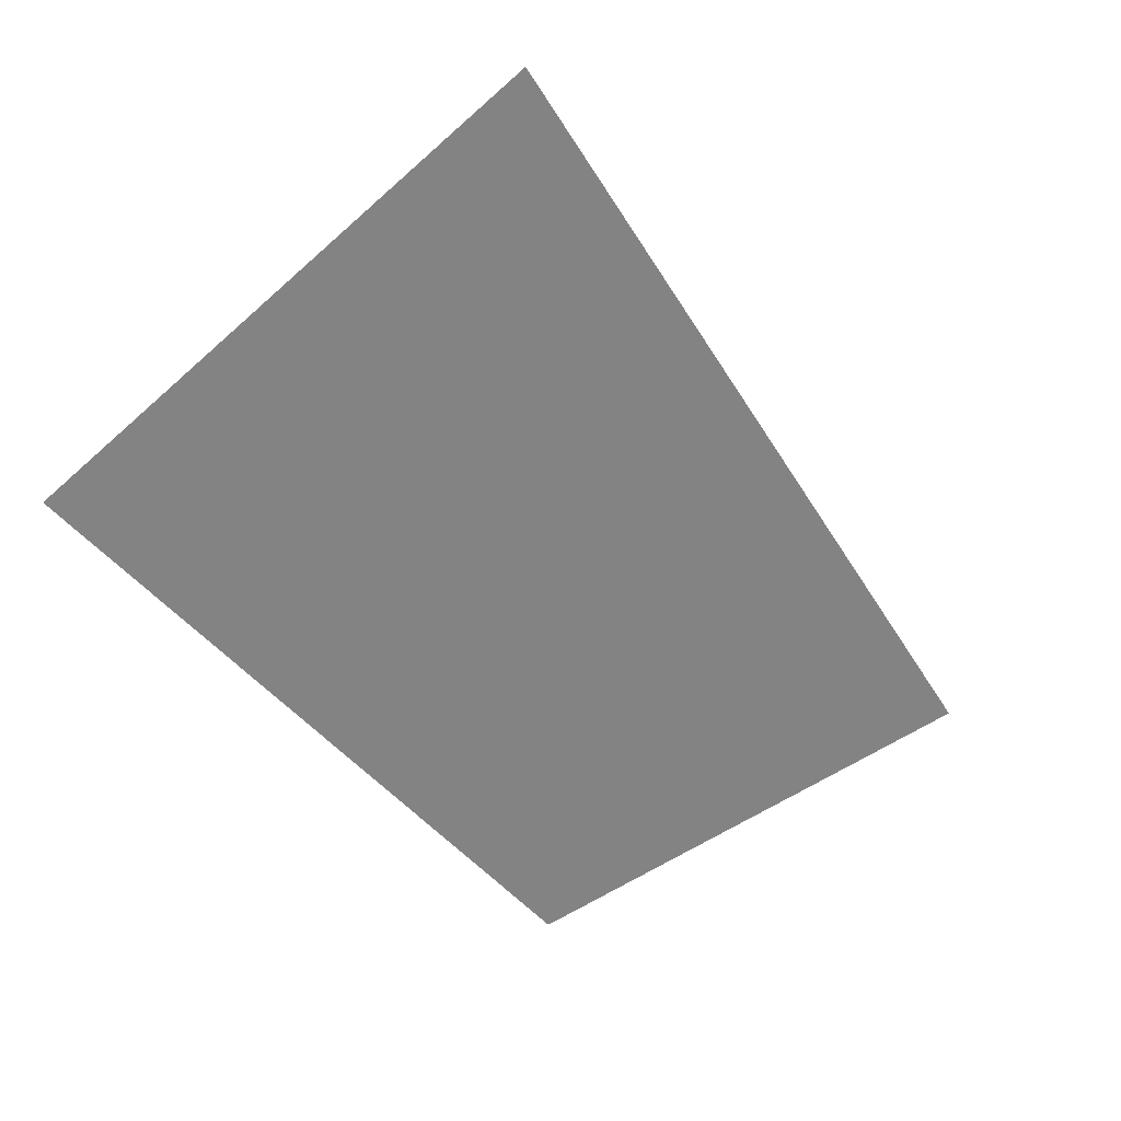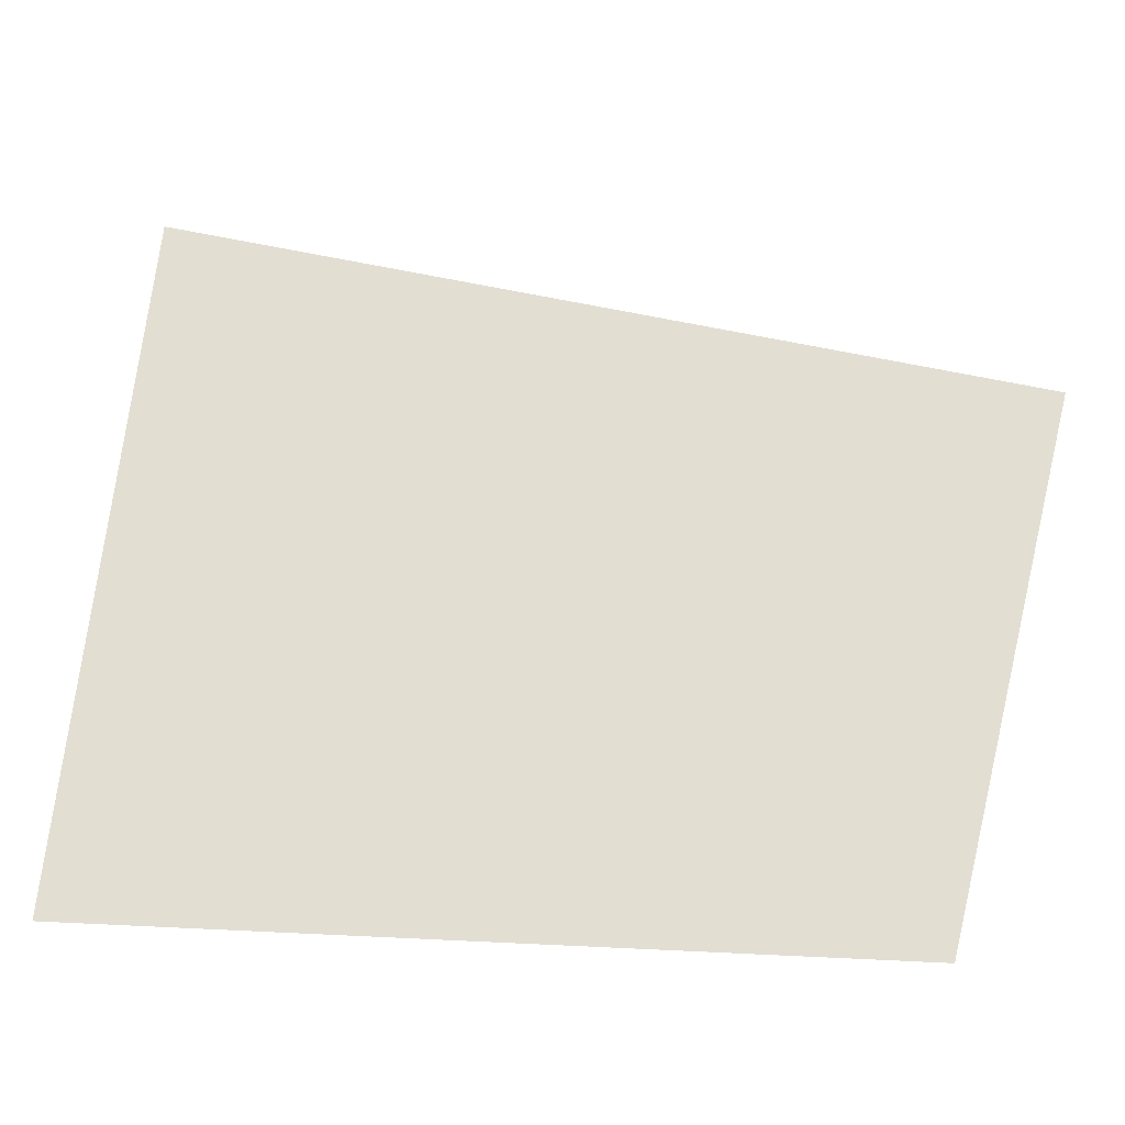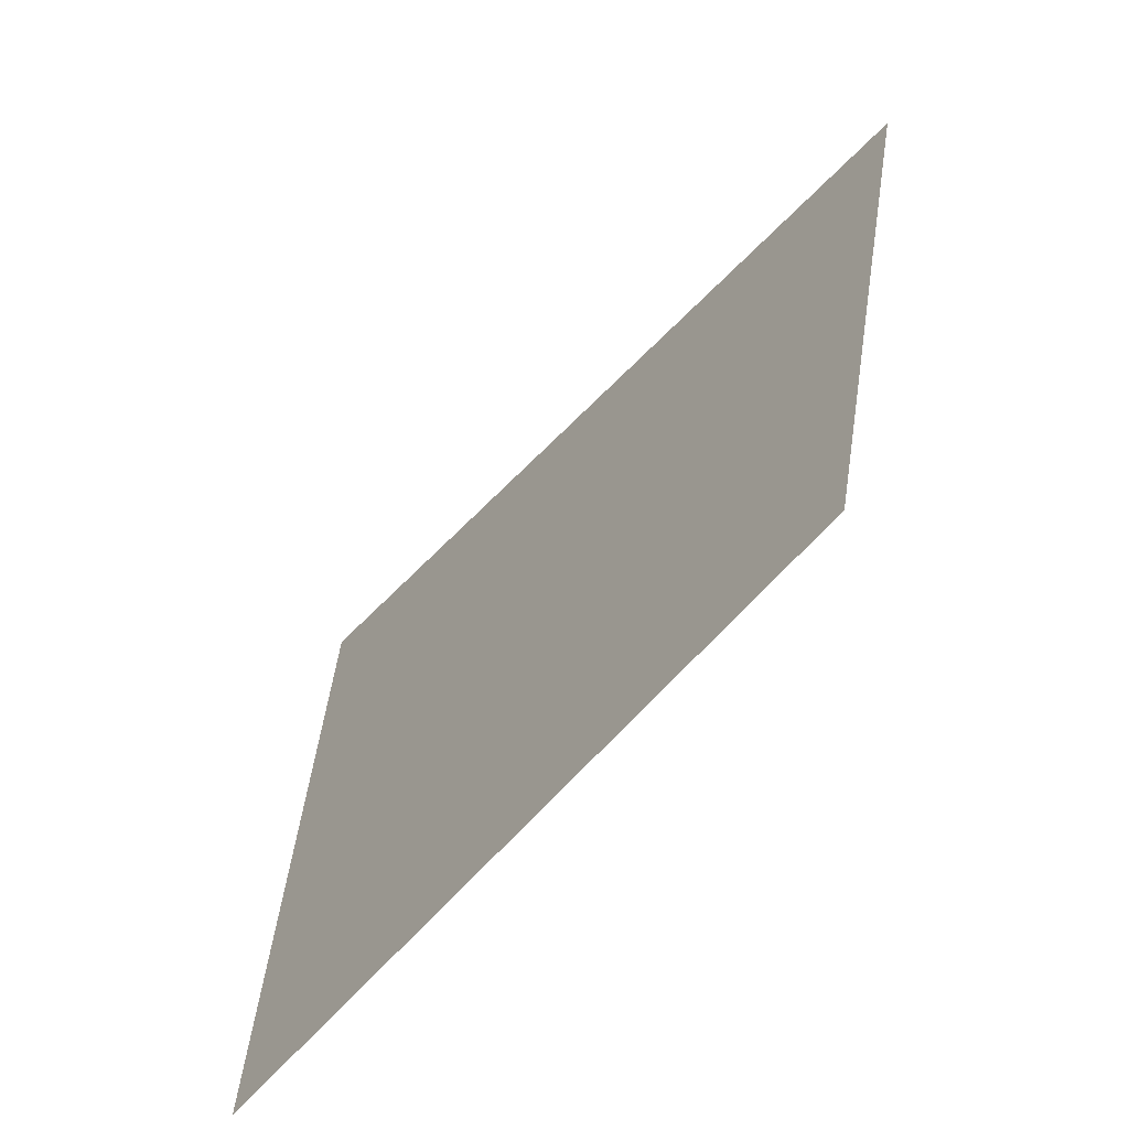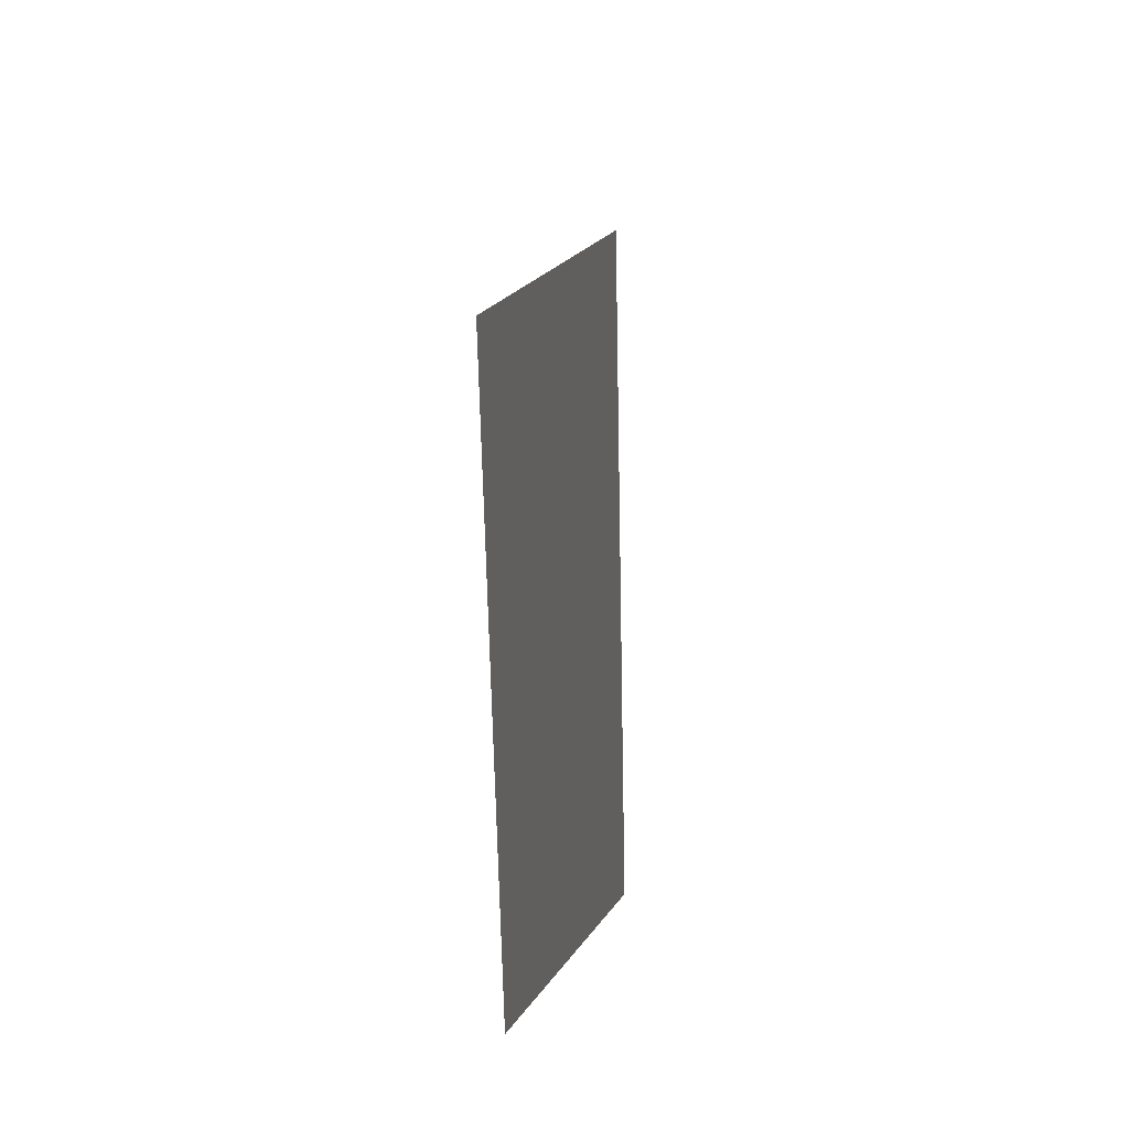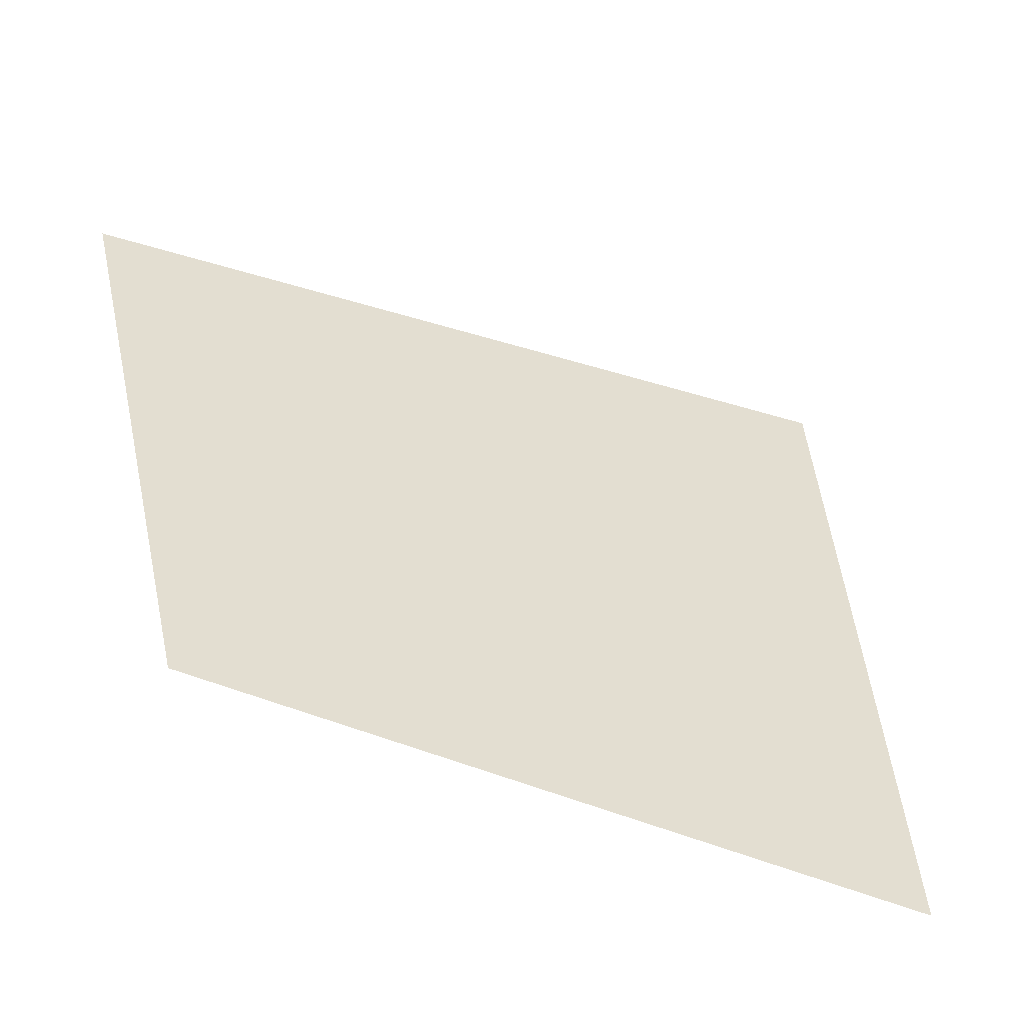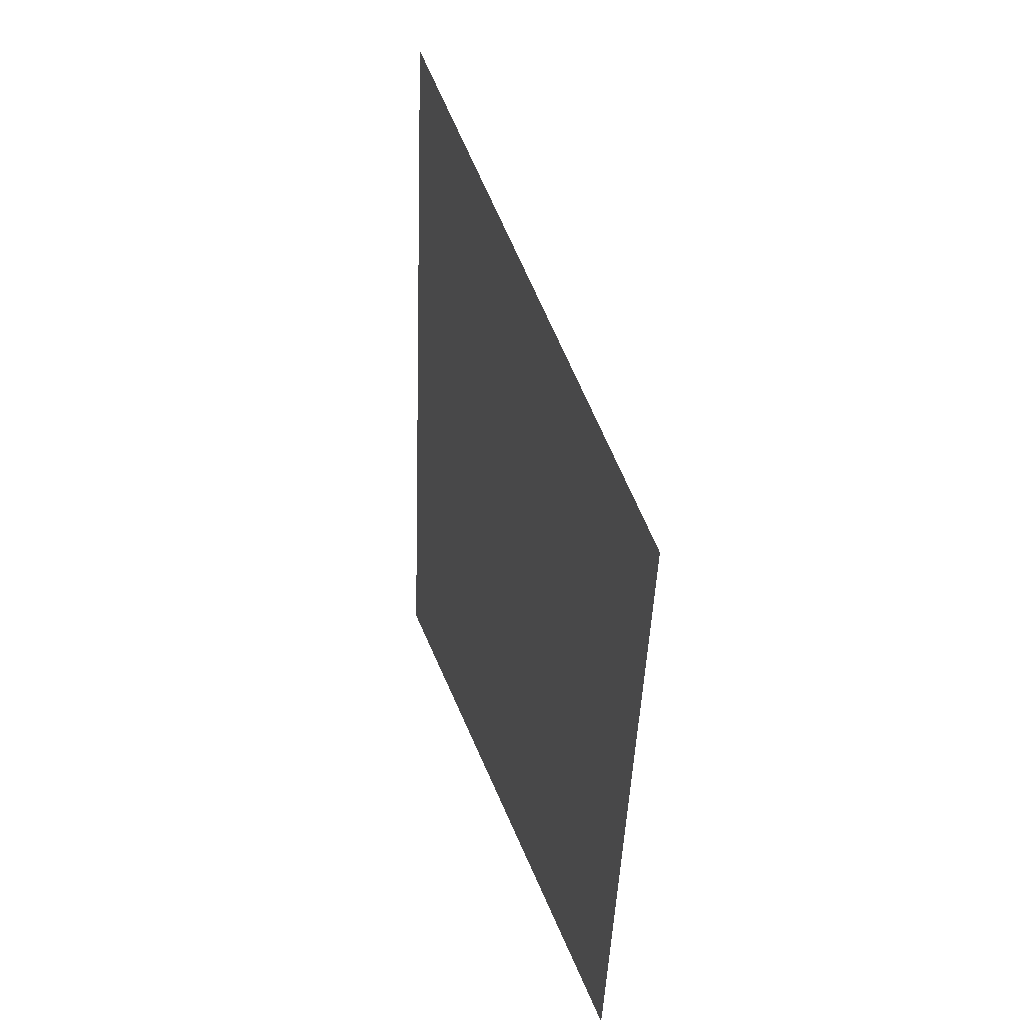
<metadata>
{"format":"obj","ext":"obj","renderer":"f3d","projection":"perspective","resolution":1024,"background":"white","views":[{"elev":-61.2,"azim":-42.2,"up":"+Y"},{"elev":-25.2,"azim":5.6,"up":"+Z"},{"elev":-61.0,"azim":51.8,"up":"+Z"},{"elev":-3.9,"azim":98.0,"up":"+Z"},{"elev":-48.9,"azim":150.1,"up":"+Z"},{"elev":22.5,"azim":75.3,"up":"+Z"}]}
</metadata>
<code>
v 16.2 70 5.09
v 7.051 70 -6.834
v -3.825 70 6.744
v 11.86 70 -12.07
v -6.749 70 -5.183
v -13.54 70 -10.13
v -11.31 70 12.57
v 8.367 70 1.971
f 1 4 2 8
f 2 4 6 5
f 6 7 3 5
f 3 7 1 8
f 5 3 8 2

</code>
